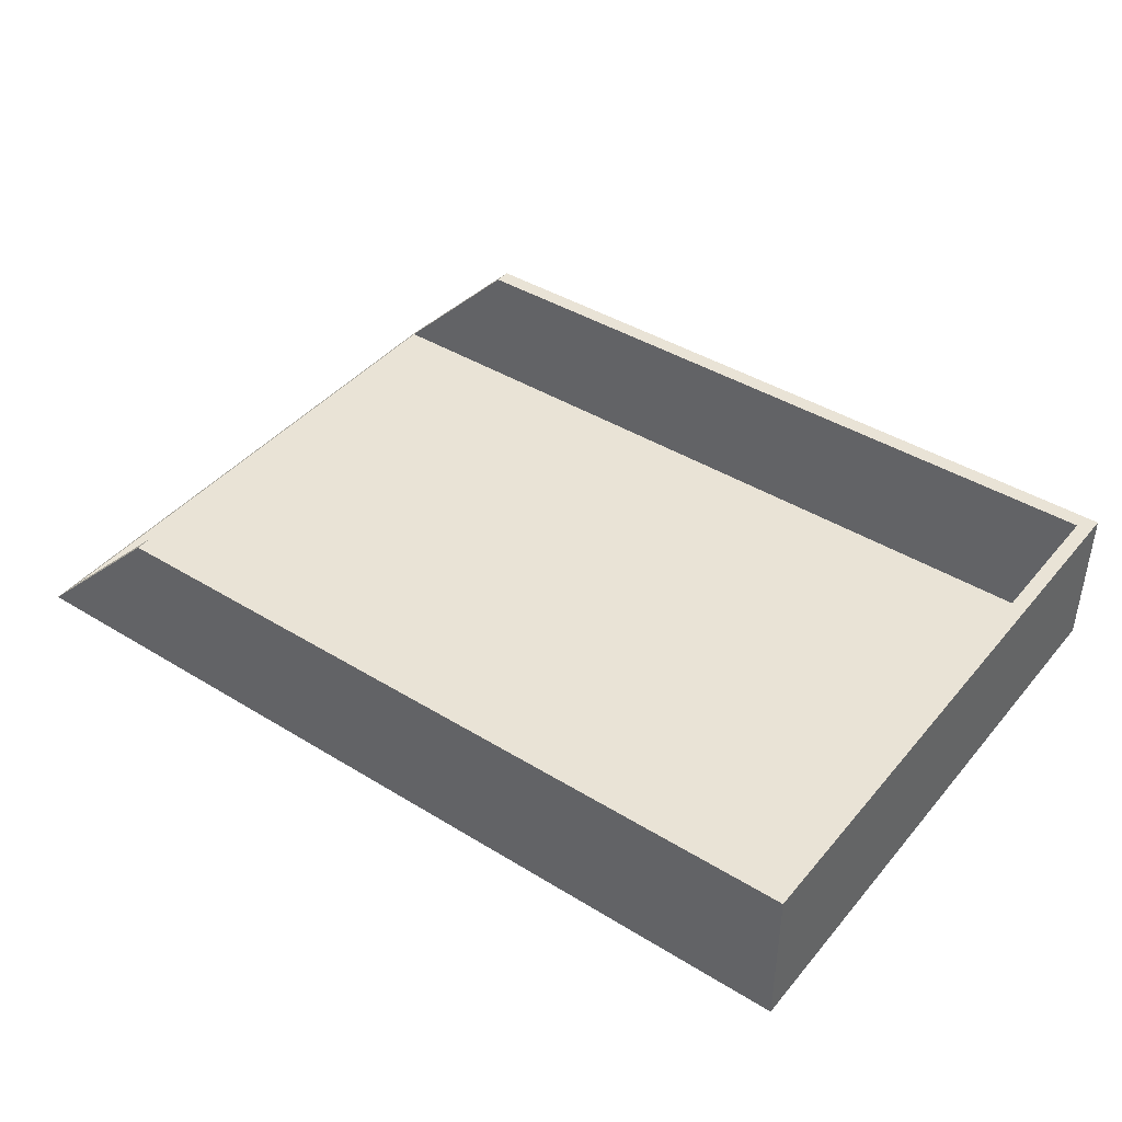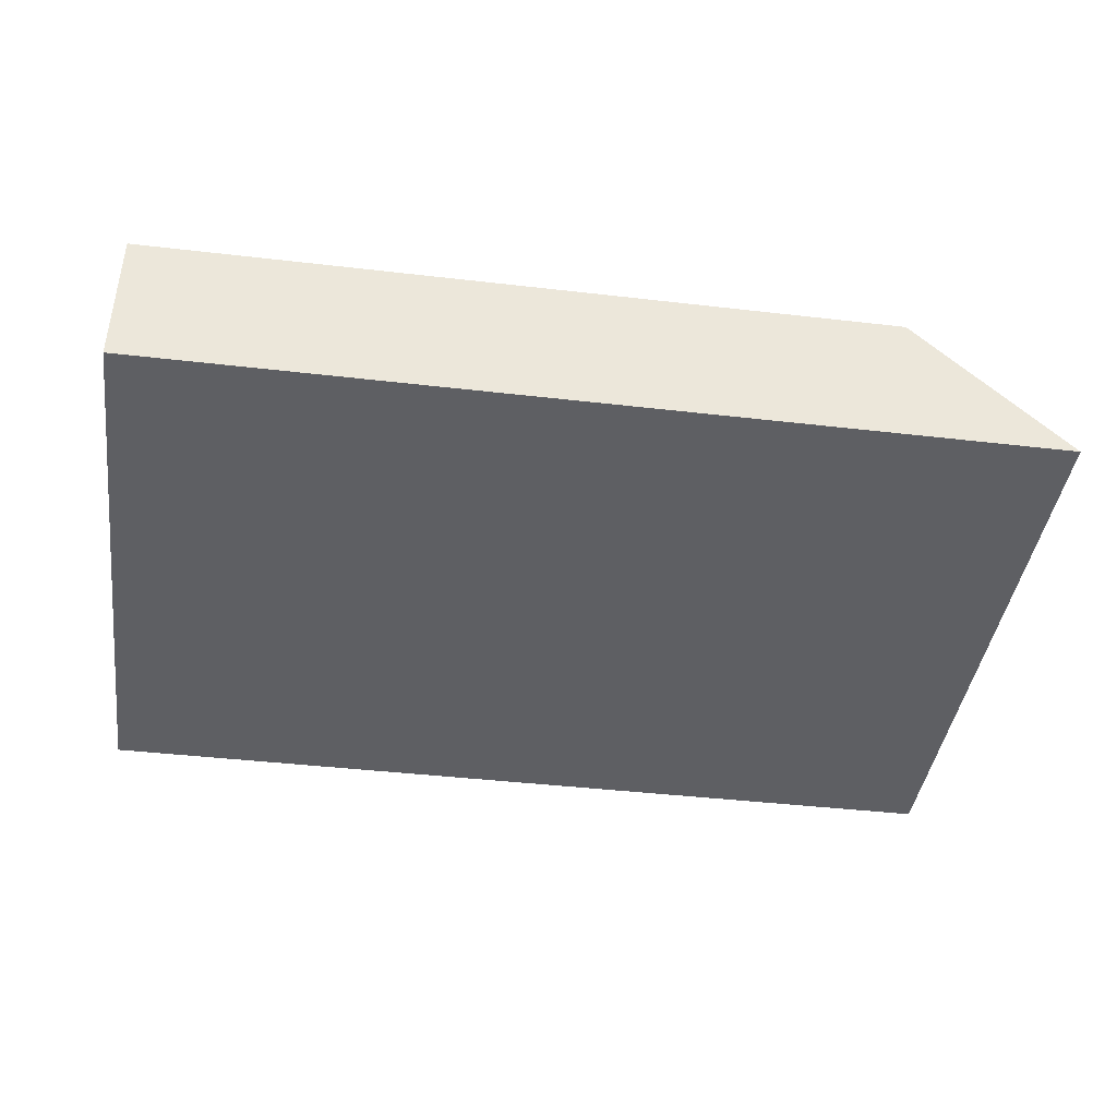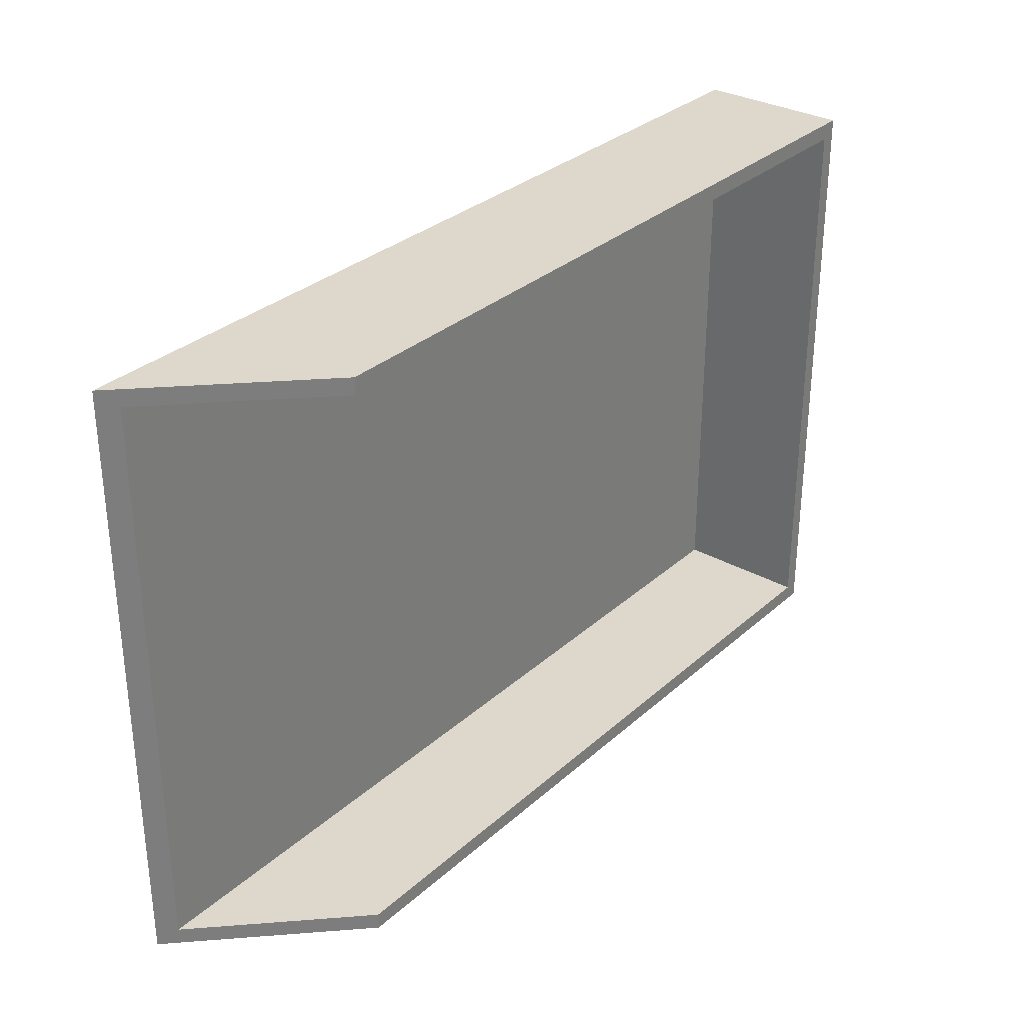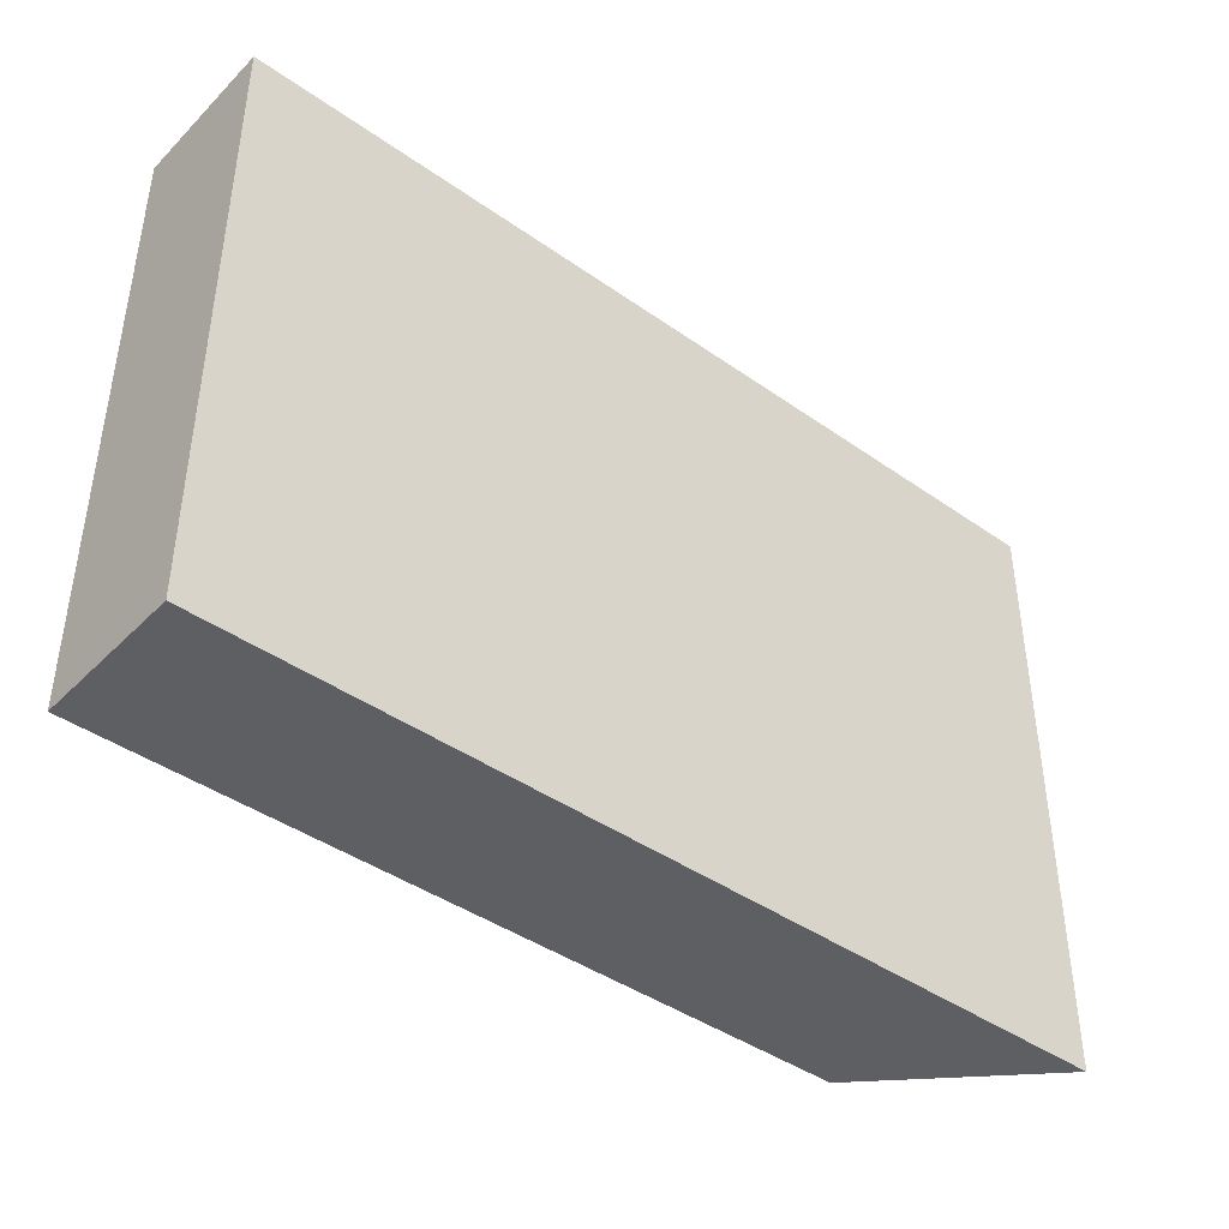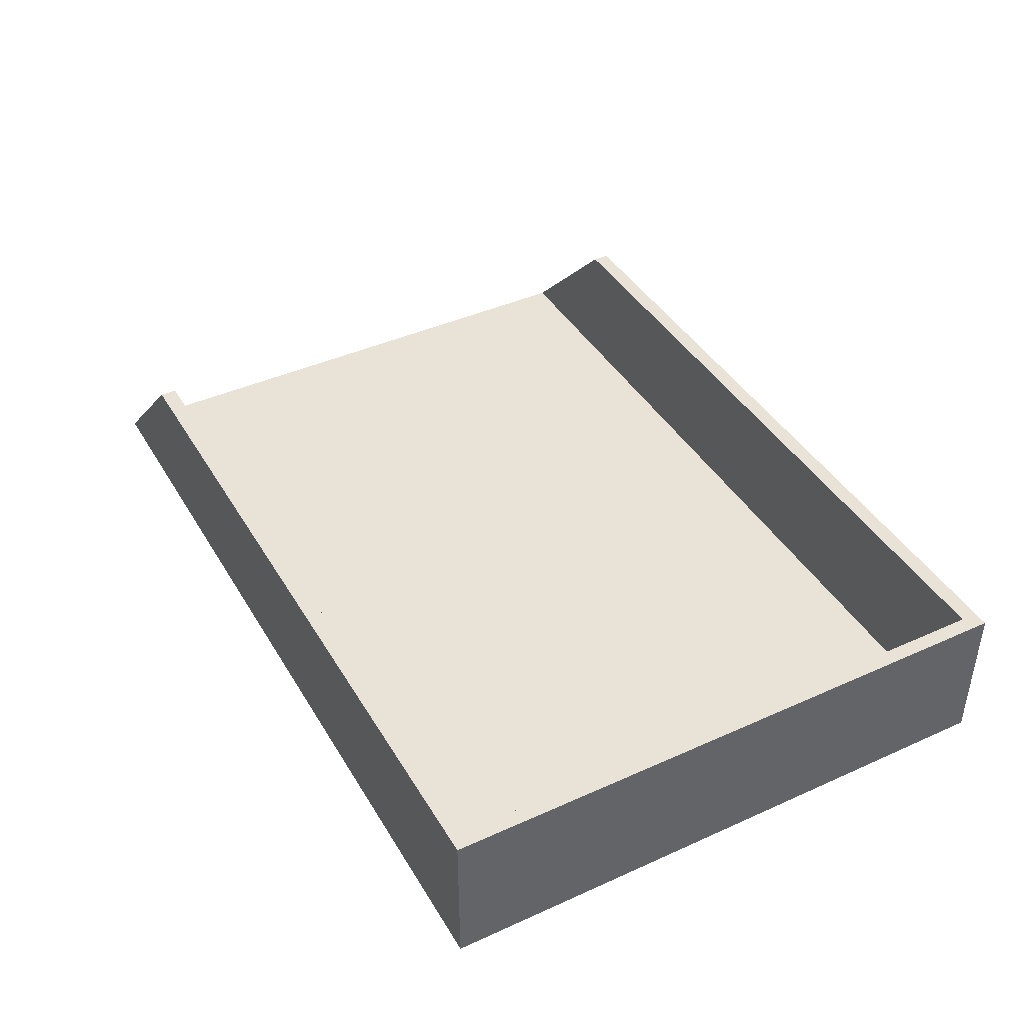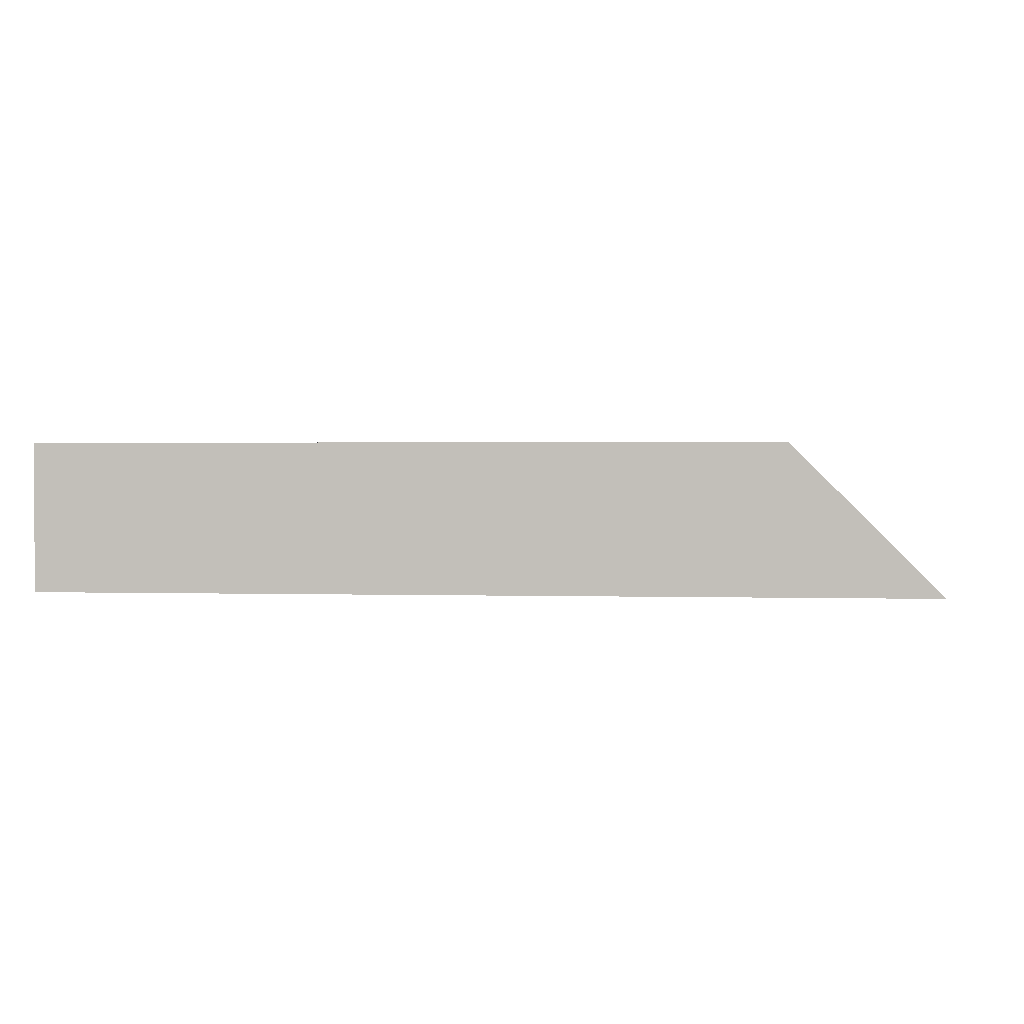
<metadata>
{"format":"obj","ext":"obj","renderer":"f3d","projection":"perspective","resolution":1024,"background":"white","views":[{"elev":42.0,"azim":-143.6,"up":"+Y"},{"elev":-41.6,"azim":-8.0,"up":"+Y"},{"elev":31.3,"azim":128.7,"up":"+Z"},{"elev":-41.9,"azim":-40.3,"up":"+Z"},{"elev":41.8,"azim":-118.5,"up":"+Y"},{"elev":1.3,"azim":6.3,"up":"+Y"}]}
</metadata>
<code>
o Cube
v 0.2 0 -0.2
v 0.3 -0.1 -0.2
v 0.2 0 0.2
v 0.3 -0.1 0.2
v -0.3 0 -0.2
v -0.3 -0.1 -0.2
v -0.29 -0.09 -0.189
v -0.3 0 0.2
v -0.3 -0.1 0.2
v -0.29 -0.09 0.189
v -0.29 0 0.189
v -0.29 0 -0.189
v 0.2 0 0.189
v 0.2 0 -0.189
v 0.29 -0.09 -0.189
v 0.29 -0.09 0.189
f 4 3 8 9
f 9 8 5 6
f 6 2 4 9
f 16 4 2 15
f 6 5 1 2
f 16 10 11 13
f 11 10 7 12
f 7 10 16 15
f 12 7 15 14
f 8 3 13 11
f 12 5 8 11
f 1 5 12 14
f 13 3 4 16
f 1 14 15 2

</code>
